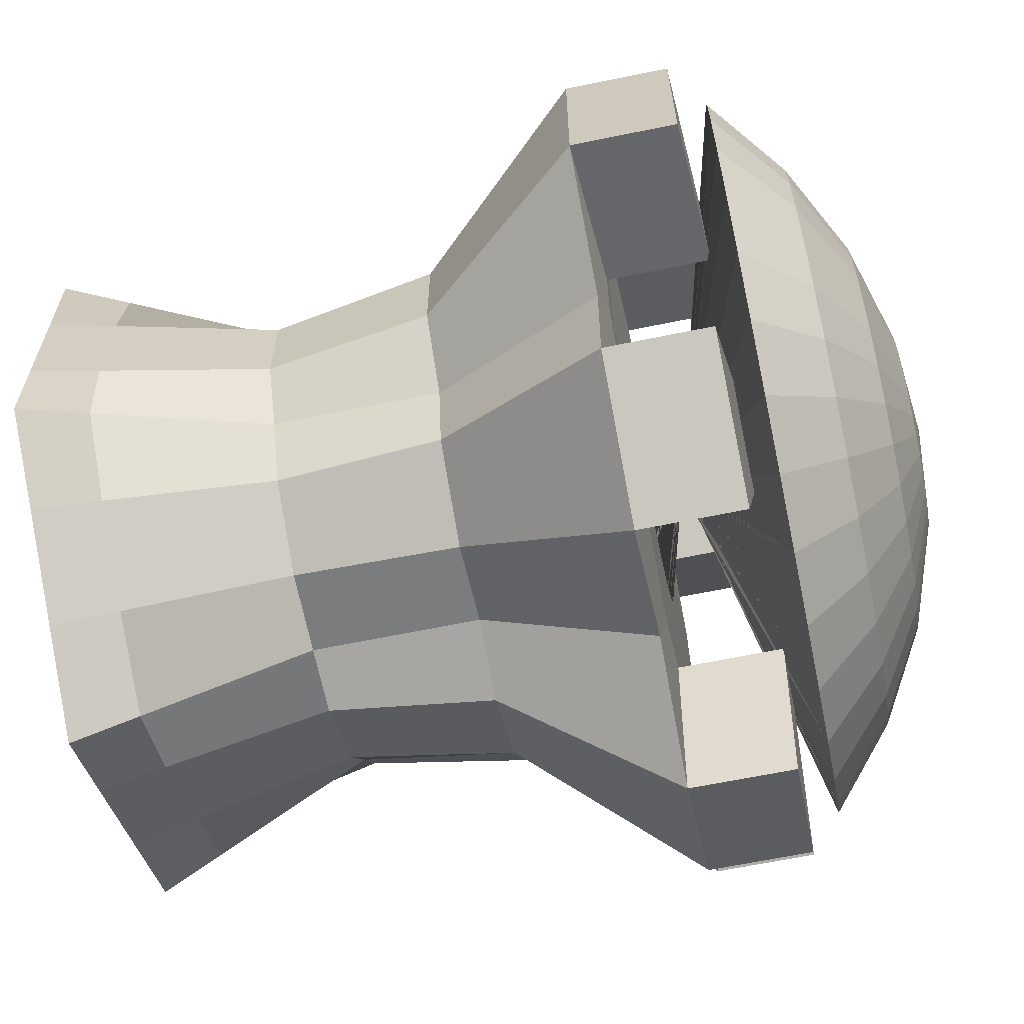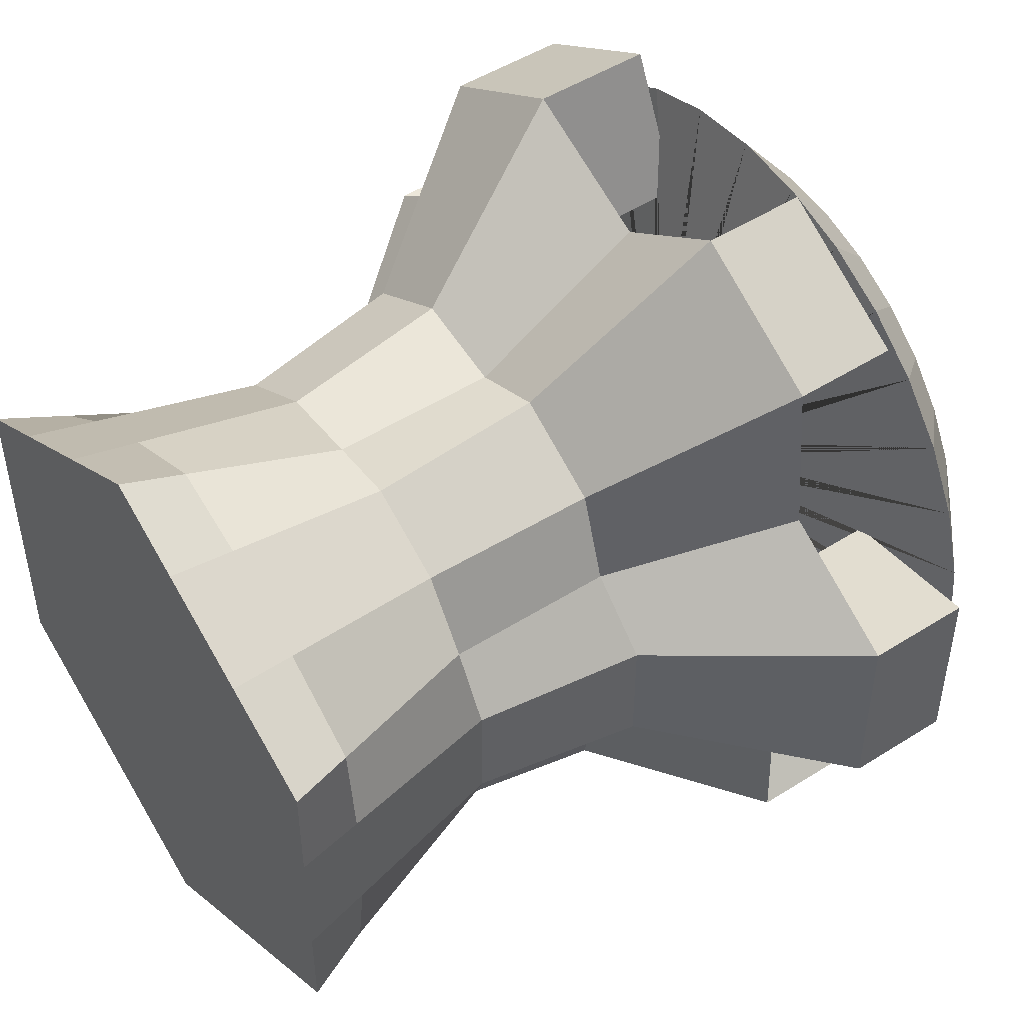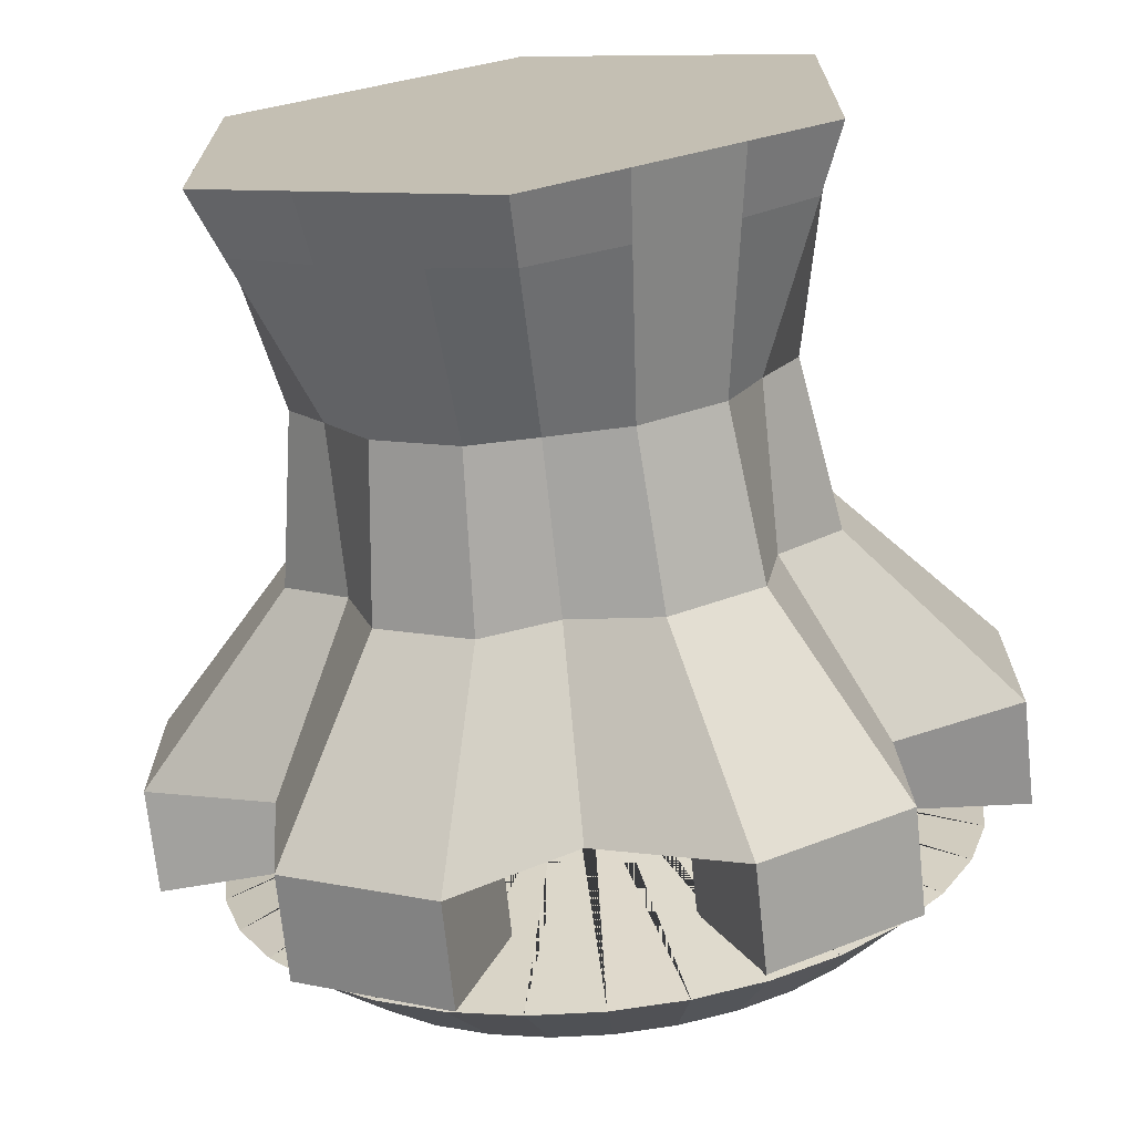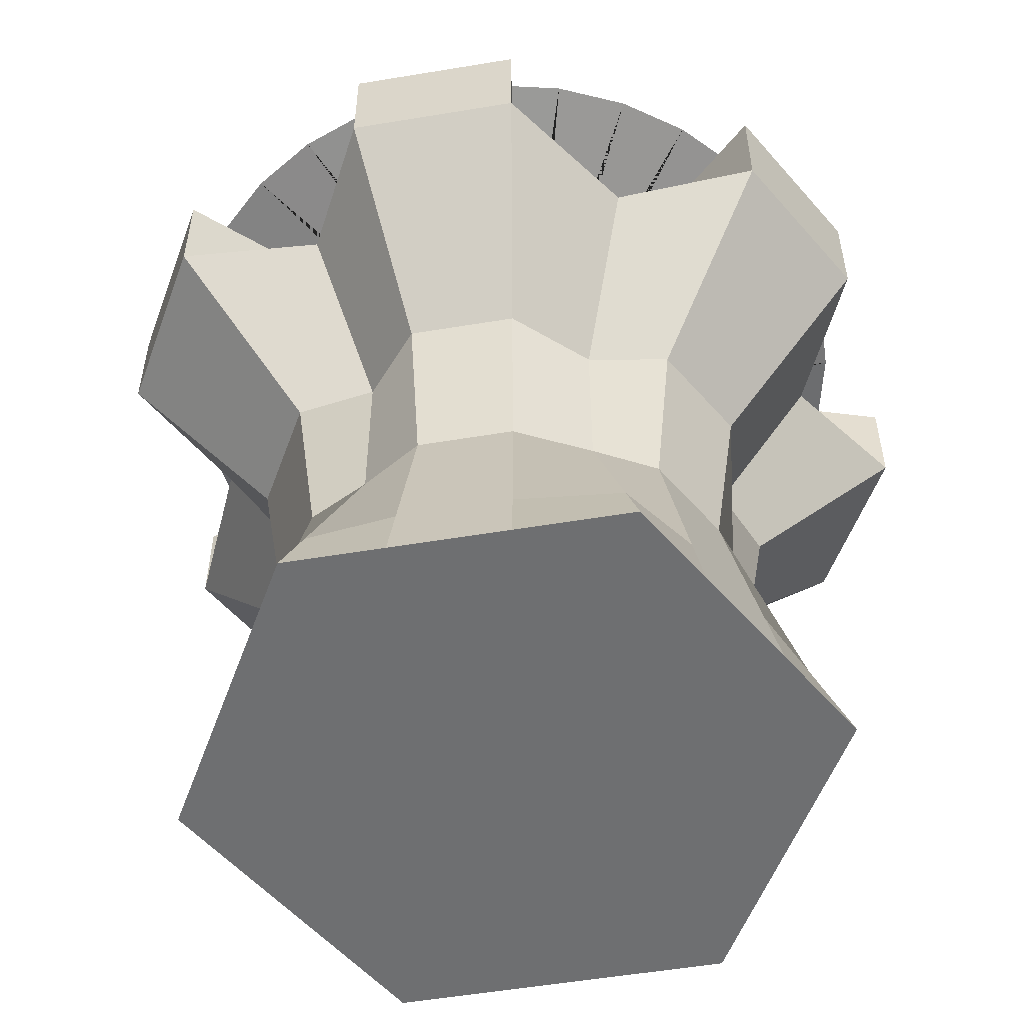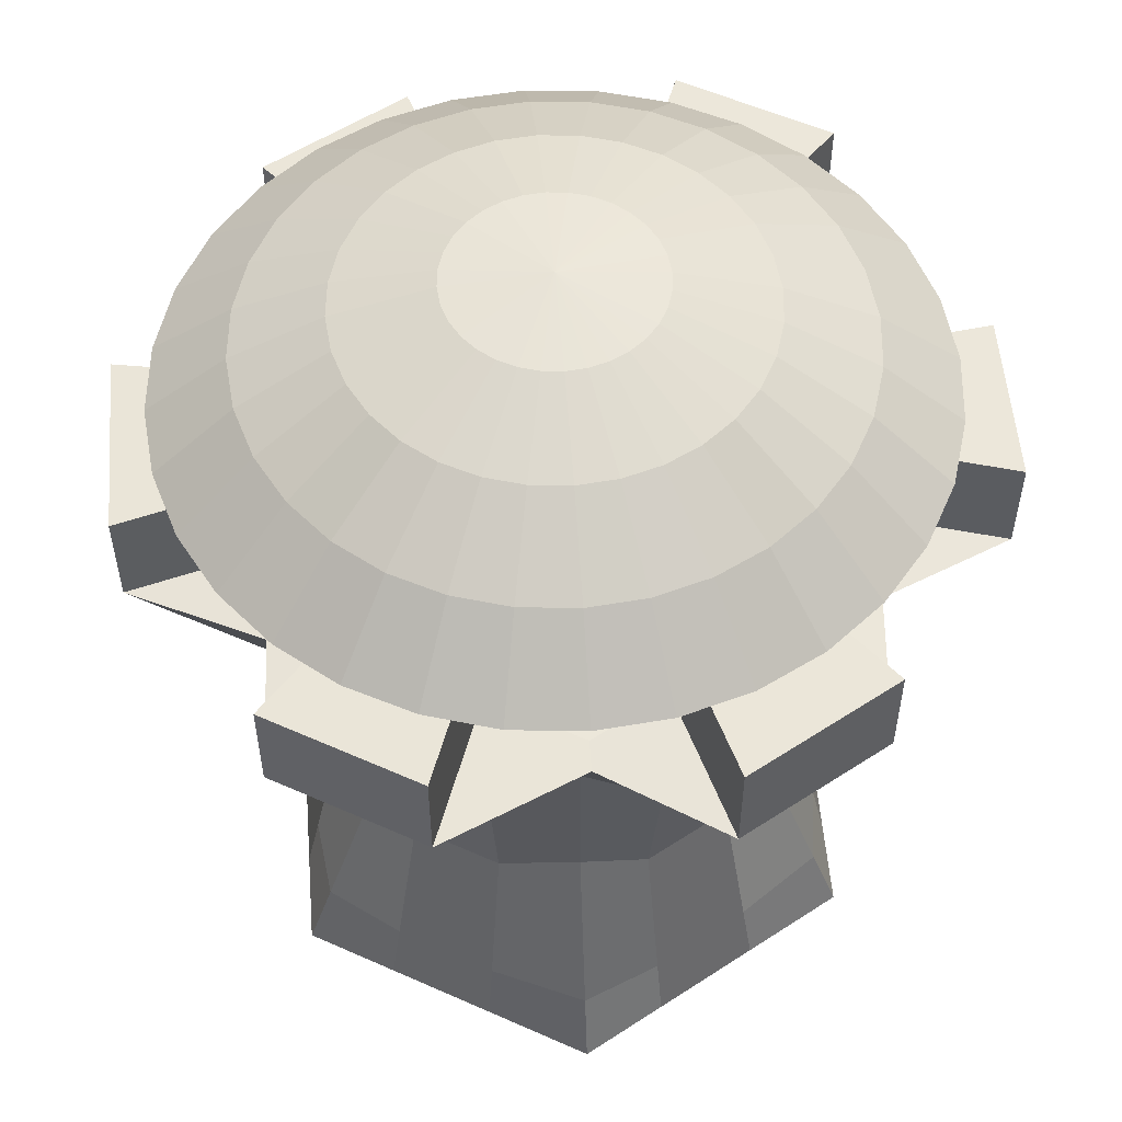
<metadata>
{"format":"obj","ext":"obj","renderer":"f3d","projection":"perspective","resolution":1024,"background":"white","views":[{"elev":-64.5,"azim":101.7,"up":"+Z"},{"elev":49.2,"azim":54.9,"up":"+Z"},{"elev":-70.6,"azim":6.1,"up":"+Z"},{"elev":-54.5,"azim":160.0,"up":"+Y"},{"elev":54.7,"azim":175.3,"up":"+Y"}]}
</metadata>
<code>
o Cylinder.001
v 0.01735 2.373 0.905
v -0.205 2.173 1.127
v -0.1574 2.373 0.8878
v -0.103 2.522 0.6145
v -0.04401 2.614 0.3178
v -0.4189 2.173 1.063
v -0.3254 2.373 0.8369
v -0.2187 2.522 0.5794
v -0.103 2.614 0.3
v -0.616 2.173 0.9572
v -0.4803 2.373 0.7541
v -0.3254 2.522 0.5223
v -0.1574 2.614 0.2709
v -0.7887 2.173 0.8154
v -0.616 2.373 0.6427
v -0.4189 2.522 0.4456
v -0.205 2.614 0.2318
v -0.9305 2.173 0.6427
v -0.7274 2.373 0.507
v -0.4956 2.522 0.3521
v -0.2442 2.614 0.1841
v -1.036 2.173 0.4456
v -0.8101 2.373 0.3521
v -0.5526 2.522 0.2455
v -0.2732 2.614 0.1297
v -1.101 2.173 0.2318
v -0.8611 2.373 0.1841
v -0.5877 2.522 0.1297
v -0.2911 2.614 0.07074
v -1.123 2.173 0.00938
v -0.8783 2.373 0.00938
v -0.5996 2.522 0.00938
v -0.2972 2.614 0.00938
v -1.101 2.173 -0.213
v -0.8611 2.373 -0.1654
v -0.5877 2.522 -0.111
v -0.2911 2.614 -0.05198
v -1.036 2.173 -0.4269
v -0.8101 2.373 -0.3334
v -0.5526 2.522 -0.2267
v -0.2732 2.614 -0.111
v -0.9305 2.173 -0.6239
v -0.7274 2.373 -0.4882
v -0.4956 2.522 -0.3334
v -0.2442 2.614 -0.1654
v -0.7887 2.173 -0.7967
v -0.616 2.373 -0.6239
v -0.4189 2.522 -0.4269
v -0.205 2.614 -0.213
v -0.616 2.173 -0.9385
v -0.4803 2.373 -0.7353
v -0.3254 2.522 -0.5036
v -0.1574 2.614 -0.2521
v 0.01735 2.645 0.00938
v -0.4189 2.173 -1.044
v -0.3254 2.373 -0.8181
v -0.2187 2.522 -0.5606
v -0.103 2.614 -0.2812
v -0.205 2.173 -1.109
v -0.1574 2.373 -0.8691
v -0.103 2.522 -0.5957
v -0.04401 2.614 -0.2991
v 0.01735 2.173 -1.131
v 0.01735 2.373 -0.8863
v 0.01735 2.522 -0.6076
v 0.01735 2.614 -0.3051
v 0.2397 2.173 -1.109
v 0.1921 2.373 -0.8691
v 0.1377 2.522 -0.5957
v 0.07871 2.614 -0.2991
v 0.4536 2.173 -1.044
v 0.3601 2.373 -0.8181
v 0.2534 2.522 -0.5606
v 0.1377 2.614 -0.2812
v 0.6507 2.173 -0.9385
v 0.5149 2.373 -0.7353
v 0.3601 2.522 -0.5036
v 0.1921 2.614 -0.2521
v 0.8234 2.173 -0.7967
v 0.6507 2.373 -0.6239
v 0.4536 2.522 -0.4269
v 0.2397 2.614 -0.213
v 0.9652 2.173 -0.6239
v 0.7621 2.373 -0.4882
v 0.5303 2.522 -0.3334
v 0.2789 2.614 -0.1654
v 1.071 2.173 -0.4269
v 0.8448 2.373 -0.3334
v 0.5873 2.522 -0.2267
v 0.3079 2.614 -0.111
v 1.135 2.173 -0.213
v 0.8958 2.373 -0.1654
v 0.6224 2.522 -0.111
v 0.3258 2.614 -0.05198
v 1.157 2.173 0.00938
v 0.913 2.373 0.00938
v 0.6343 2.522 0.00938
v 0.3319 2.614 0.00938
v 1.135 2.173 0.2318
v 0.8958 2.373 0.1841
v 0.6224 2.522 0.1297
v 0.3258 2.614 0.07074
v 1.071 2.173 0.4456
v 0.8448 2.373 0.3521
v 0.5873 2.522 0.2455
v 0.3079 2.614 0.1297
v 0.9652 2.173 0.6427
v 0.7621 2.373 0.507
v 0.5303 2.522 0.3521
v 0.2789 2.614 0.1841
v 0.8234 2.173 0.8154
v 0.6507 2.373 0.6427
v 0.4536 2.522 0.4456
v 0.2397 2.614 0.2318
v 0.6507 2.173 0.9572
v 0.5149 2.373 0.7541
v 0.3601 2.522 0.5223
v 0.1921 2.614 0.2709
v 0.4536 2.173 1.063
v 0.3601 2.373 0.8369
v 0.2534 2.522 0.5794
v 0.1377 2.614 0.3
v 0.2397 2.173 1.127
v 0.1921 2.373 0.8878
v 0.1377 2.522 0.6145
v 0.07871 2.614 0.3178
v 0.01735 2.173 1.149
v 0.01735 2.522 0.6263
v 0.01735 2.614 0.3239
v 0 0.001973 -1
v 0 1.78 -0.917
v 0.866 0.001973 -0.5
v 0.7942 1.78 -0.4585
v 0.866 0.001973 0.5
v 0.7942 1.78 0.4585
v -0 0.001973 1
v -0 1.78 0.917
v -0.866 0.001973 0.5
v -0.7942 1.78 0.4585
v -0.866 0.001973 -0.5
v -0.7942 1.78 -0.4585
v 0.866 1.756 -0.5
v 0 1.756 -1
v 0.866 1.756 0.5
v -0 1.756 1
v -0.866 1.756 0.5
v -0.866 1.756 -0.5
v 0.4574 1.756 -0.09098
v 0.4308 1.756 -0.1785
v 0.4574 1.756 0.09098
v 0.4663 1.756 0
v 0.4308 1.756 0.1785
v -0.3877 1.756 0.2591
v -0.4308 1.756 0.1785
v 0.3877 1.756 0.2591
v 0.3297 1.756 0.3297
v -0.3297 1.756 0.3297
v 0.2591 1.756 0.3877
v -0.1785 1.756 0.4308
v -0.2591 1.756 0.3877
v -0.09098 1.756 0.4574
v 0.1785 1.756 0.4308
v -0 1.756 0.4663
v 0.09098 1.756 0.4574
v 0.3877 1.756 -0.2591
v 0.3297 1.756 -0.3297
v 0.09098 1.756 -0.4574
v 0.2591 1.756 -0.3877
v 0.1785 1.756 -0.4308
v 0 1.756 -0.4663
v -0.09098 1.756 -0.4574
v -0.1785 1.756 -0.4308
v -0.2591 1.756 -0.3877
v -0.3297 1.756 -0.3297
v -0.3877 1.756 -0.2591
v -0.4308 1.756 -0.1785
v -0.4574 1.756 -0.09098
v -0.4663 1.756 0
v -0.4574 1.756 0.09098
v -0.6173 0.001973 0.6436
v -0.8999 1.756 0.9444
v -0.5661 1.78 0.5902
v -0.449 1.756 1.205
v -0.2828 1.78 0.7538
v -0.3083 0.001973 0.822
v -0.5661 2.147 0.5902
v -0.8999 2.123 0.9444
v -0.449 2.123 1.205
v -0.2828 2.147 0.7538
v 0.2531 0.001973 0.8539
v 0.3704 1.756 1.251
v 0.2321 1.78 0.783
v 0.8183 1.756 0.9927
v 0.5135 1.78 0.6205
v 0.56 0.001973 0.6767
v 0.866 0.001973 0.1782
v 1.265 1.756 0.2652
v 0.7942 1.78 0.1634
v 1.265 1.756 -0.3067
v 0.7942 1.78 -0.196
v 0.866 0.001973 -0.2137
v 0.6044 0.001973 -0.651
v 0.8831 1.756 -0.945
v 0.5543 1.78 -0.597
v 0.442 1.756 -1.2
v 0.2771 1.78 -0.757
v 0.3022 0.001973 -0.8255
v -0.2541 0.001973 -0.8533
v -0.3698 1.756 -1.24
v -0.233 1.78 -0.7825
v -0.8249 1.756 -0.9774
v -0.519 1.78 -0.6174
v -0.5659 0.001973 -0.6733
v -0.866 0.001973 -0.2286
v -1.263 1.756 -0.3284
v -0.7942 1.78 -0.2096
v -1.263 1.756 0.2032
v -0.7942 1.78 0.1245
v -0.866 0.001973 0.1357
v 0.2321 2.097 0.783
v 0.3704 2.073 1.251
v 0.8183 2.073 0.9927
v 0.5135 2.097 0.6205
v 0.7942 2.097 0.1634
v 1.265 2.073 0.2652
v 1.265 2.073 -0.3067
v 0.7942 2.097 -0.196
v 0.5543 2.097 -0.597
v 0.8831 2.073 -0.945
v 0.442 2.073 -1.2
v 0.2771 2.097 -0.757
v -0.233 2.097 -0.7825
v -0.3698 2.073 -1.24
v -0.8249 2.073 -0.9774
v -0.519 2.097 -0.6174
v -0.7942 2.097 -0.2096
v -1.263 2.073 -0.3284
v -1.263 2.073 0.2032
v -0.7942 2.097 0.1245
v -0.000442 1.225 -0.6954
v 0.5998 1.225 -0.3488
v 0.5998 1.225 0.3442
v -0.000442 1.225 0.6908
v -0.6007 1.225 0.3442
v -0.6007 1.225 -0.3488
v -0.5649 1.225 0.5891
v -0.2821 1.225 0.7524
v 0.2317 1.225 0.7815
v 0.5125 1.225 0.6194
v 0.7925 1.225 0.1633
v 0.7925 1.225 -0.1954
v 0.5531 1.225 -0.5956
v 0.2766 1.225 -0.7552
v -0.2324 1.225 -0.7807
v -0.5178 1.225 -0.6159
v -0.7924 1.225 -0.209
v -0.7924 1.225 0.1244
v 0.5998 0.714 -0.3488
v 0.5998 0.714 0.3442
v -0.000442 0.714 0.6908
v -0.6007 0.714 0.3442
v -0.6007 0.714 -0.3488
v -0.5078 0.714 0.5284
v -0.2537 0.714 0.6751
v 0.208 0.714 0.7013
v 0.4604 0.714 0.5556
v 0.712 0.714 0.1457
v 0.712 0.714 -0.1766
v 0.4969 0.714 -0.5362
v 0.2484 0.714 -0.6797
v -0.2091 0.714 -0.7026
v -0.4656 0.714 -0.5545
v -0.7123 0.714 -0.1888
v -0.7123 0.714 0.1108
v -0.000442 0.714 -0.6954
v 0.7895 0.2066 -0.4566
v 0.7895 0.2066 0.4552
v -0.000127 0.2066 0.9111
v -0.7898 0.2066 0.4552
v -0.7898 0.2066 -0.4566
v -0.5859 0.2066 0.6105
v -0.2927 0.2066 0.7798
v 0.2402 0.2066 0.81
v 0.5314 0.2066 0.6419
v 0.8218 0.2066 0.1688
v 0.8218 0.2066 -0.203
v 0.5735 0.2066 -0.6181
v 0.2867 0.2066 -0.7836
v -0.2411 0.2066 -0.81
v -0.5371 0.2066 -0.6391
v -0.8219 0.2066 -0.2171
v -0.8219 0.2066 0.1285
v -0.000127 0.2066 -0.9125
v -0.001441 0.001973 -0.007523
f 127 2 167 170
f 1 3 2 127
f 128 4 3 1
f 129 5 4 128
f 54 5 129
f 2 6 169 167
f 3 7 6 2
f 4 8 7 3
f 5 9 8 4
f 54 9 5
f 8 12 11 7
f 9 13 12 8
f 54 13 9
f 6 10 168 169
f 7 11 10 6
f 10 14 166 168
f 11 15 14 10
f 12 16 15 11
f 13 17 16 12
f 54 17 13
f 17 21 20 16
f 54 21 17
f 14 18 165 166
f 15 19 18 14
f 16 20 19 15
f 18 22 149 165
f 19 23 22 18
f 20 24 23 19
f 21 25 24 20
f 54 25 21
f 25 29 28 24
f 54 29 25
f 22 26 148 149
f 23 27 26 22
f 24 28 27 23
f 26 30 151 148
f 27 31 30 26
f 28 32 31 27
f 29 33 32 28
f 54 33 29
f 54 37 33
f 30 34 150 151
f 31 35 34 30
f 32 36 35 31
f 33 37 36 32
f 35 39 38 34
f 36 40 39 35
f 37 41 40 36
f 54 41 37
f 34 38 152 150
f 38 42 155 152
f 39 43 42 38
f 40 44 43 39
f 41 45 44 40
f 54 45 41
f 43 47 46 42
f 44 48 47 43
f 45 49 48 44
f 54 49 45
f 42 46 156 155
f 46 50 158 156
f 47 51 50 46
f 48 52 51 47
f 49 53 52 48
f 54 53 49
f 52 57 56 51
f 53 58 57 52
f 54 58 53
f 50 55 162 158
f 51 56 55 50
f 55 59 164 162
f 56 60 59 55
f 57 61 60 56
f 58 62 61 57
f 54 62 58
f 61 65 64 60
f 62 66 65 61
f 54 66 62
f 59 63 163 164
f 60 64 63 59
f 63 67 161 163
f 64 68 67 63
f 65 69 68 64
f 66 70 69 65
f 54 70 66
f 70 74 73 69
f 54 74 70
f 67 71 159 161
f 68 72 71 67
f 69 73 72 68
f 71 75 160 159
f 72 76 75 71
f 73 77 76 72
f 74 78 77 73
f 54 78 74
f 54 82 78
f 75 79 157 160
f 76 80 79 75
f 77 81 80 76
f 78 82 81 77
f 79 83 153 157
f 80 84 83 79
f 81 85 84 80
f 82 86 85 81
f 54 86 82
f 54 90 86
f 83 87 154 153
f 84 88 87 83
f 85 89 88 84
f 86 90 89 85
f 88 92 91 87
f 89 93 92 88
f 90 94 93 89
f 54 94 90
f 87 91 179 154
f 91 95 178 179
f 92 96 95 91
f 93 97 96 92
f 94 98 97 93
f 54 98 94
f 96 100 99 95
f 97 101 100 96
f 98 102 101 97
f 54 102 98
f 95 99 177 178
f 99 103 176 177
f 100 104 103 99
f 101 105 104 100
f 102 106 105 101
f 54 106 102
f 105 109 108 104
f 106 110 109 105
f 54 110 106
f 103 107 175 176
f 104 108 107 103
f 107 111 174 175
f 108 112 111 107
f 109 113 112 108
f 110 114 113 109
f 54 114 110
f 114 118 117 113
f 54 118 114
f 111 115 173 174
f 112 116 115 111
f 113 117 116 112
f 115 119 172 173
f 116 120 119 115
f 117 121 120 116
f 118 122 121 117
f 54 122 118
f 122 126 125 121
f 54 126 122
f 119 123 171 172
f 120 124 123 119
f 121 125 124 120
f 123 127 170 171
f 124 1 127 123
f 125 128 1 124
f 126 129 128 125
f 54 129 126
f 252 203 142 241
f 250 197 144 242
f 248 191 145 243
f 246 181 146 244
f 133 204 206 131 210 212 141 216 218 139 178 177 176 175 174 173 172 171 170 167 169 168 166 165 149 148 151 135 198 200
f 256 215 147 245
f 254 209 143 240
f 140 213 294
f 204 133 142 203
f 198 135 144 197
f 192 137 145 191
f 182 139 146 181
f 216 141 147 215
f 210 131 143 209
f 135 151 150 152 155 156 158 162 164 163 161 159 160 157 153 154 179 178 139 182 184 137 192 194
f 182 181 187 186
f 247 183 181 246
f 243 145 183 247
f 137 184 183 145
f 189 186 187 188
f 184 182 186 189
f 183 184 189 188
f 181 183 188 187
f 204 203 229 228
f 249 193 191 248
f 242 144 193 249
f 135 194 193 144
f 215 217 238 237
f 251 199 197 250
f 241 142 199 251
f 133 200 199 142
f 197 199 226 225
f 253 205 203 252
f 240 143 205 253
f 131 206 205 143
f 205 206 231 230
f 255 211 209 254
f 245 147 211 255
f 141 212 211 147
f 212 210 232 235
f 257 217 215 256
f 244 146 217 257
f 139 218 217 146
f 223 220 221 222
f 227 224 225 226
f 231 228 229 230
f 235 232 233 234
f 239 236 237 238
f 200 198 224 227
f 218 216 236 239
f 193 194 223 222
f 211 212 235 234
f 203 205 230 229
f 192 191 221 220
f 210 209 233 232
f 206 204 228 231
f 199 200 227 226
f 217 218 239 238
f 191 193 222 221
f 209 211 234 233
f 198 197 225 224
f 216 215 237 236
f 194 192 220 223
f 261 244 257 274
f 274 257 256 273
f 262 245 255 272
f 272 255 254 271
f 275 240 253 270
f 270 253 252 269
f 258 241 251 268
f 268 251 250 267
f 259 242 249 266
f 266 249 248 265
f 260 243 247 264
f 264 247 246 263
f 271 254 240 275
f 273 256 245 262
f 263 246 244 261
f 265 248 243 260
f 267 250 242 259
f 269 252 241 258
f 287 269 258 276
f 285 267 259 277
f 283 265 260 278
f 281 263 261 279
f 291 273 262 280
f 289 271 275 293
f 282 264 263 281
f 278 260 264 282
f 284 266 265 283
f 277 259 266 284
f 286 268 267 285
f 276 258 268 286
f 288 270 269 287
f 293 275 270 288
f 290 272 271 289
f 280 262 272 290
f 292 274 273 291
f 279 261 274 292
f 138 279 292 219
f 219 292 291 214
f 140 280 290 213
f 213 290 289 208
f 130 293 288 207
f 207 288 287 202
f 132 276 286 201
f 201 286 285 196
f 134 277 284 195
f 195 284 283 190
f 136 278 282 185
f 185 282 281 180
f 208 289 293 130
f 214 291 280 140
f 180 281 279 138
f 190 283 278 136
f 196 285 277 134
f 202 287 276 132
f 195 190 294
f 213 208 294
f 208 130 294
f 180 138 294
f 132 201 294
f 138 219 294
f 201 196 294
f 219 214 294
f 196 134 294
f 136 185 294
f 185 180 294
f 130 207 294
f 214 140 294
f 207 202 294
f 190 136 294
f 202 132 294
f 134 195 294

</code>
